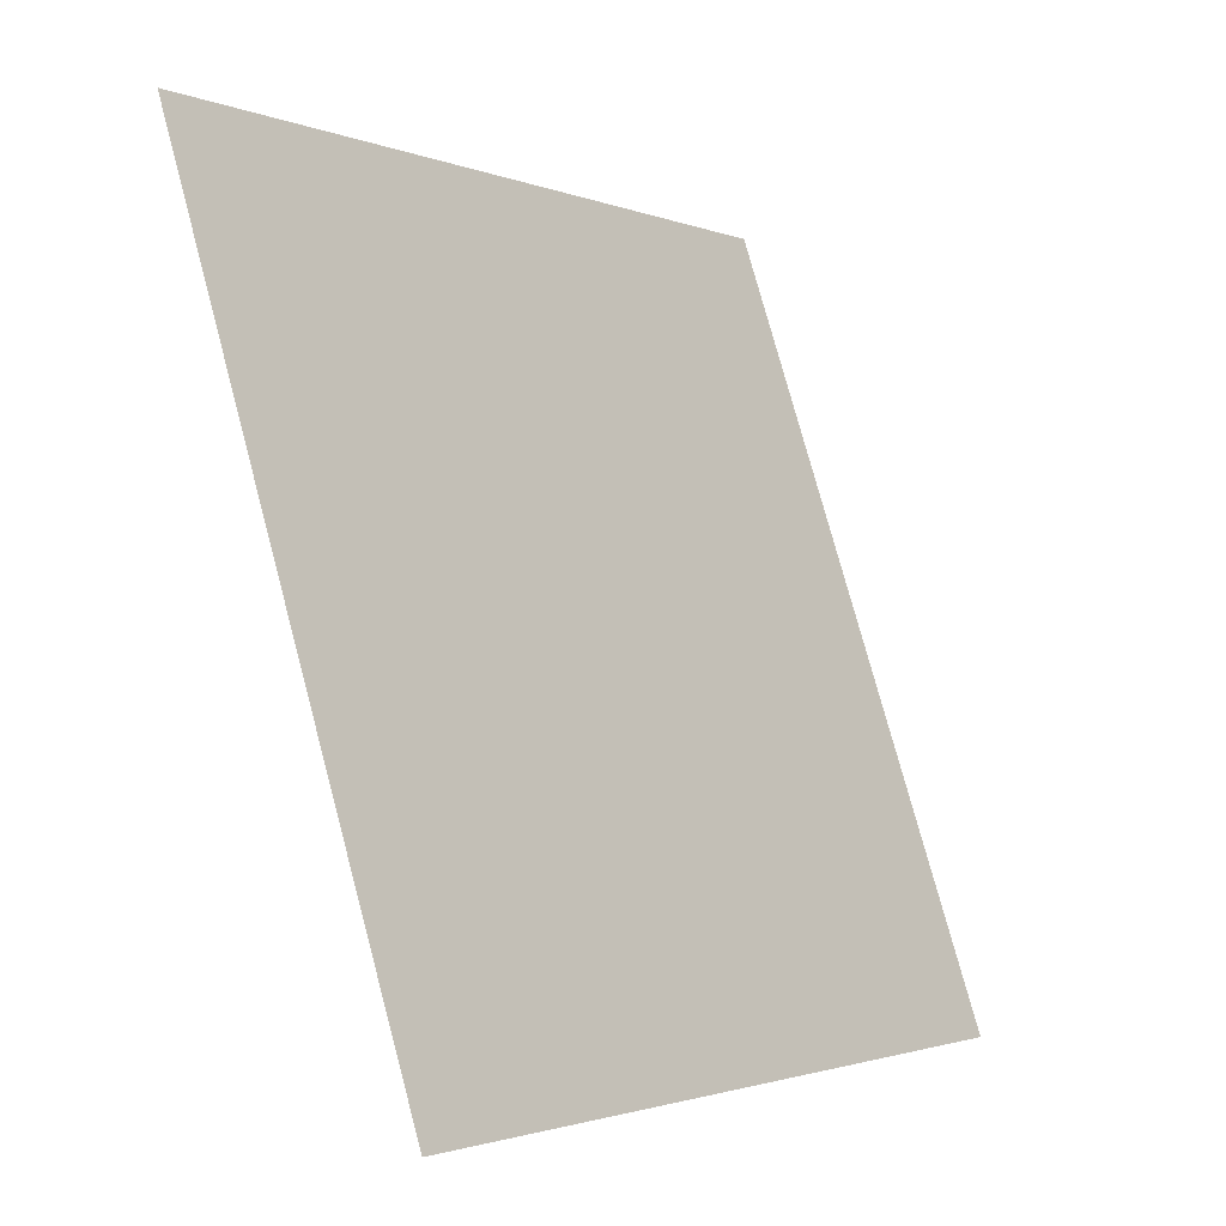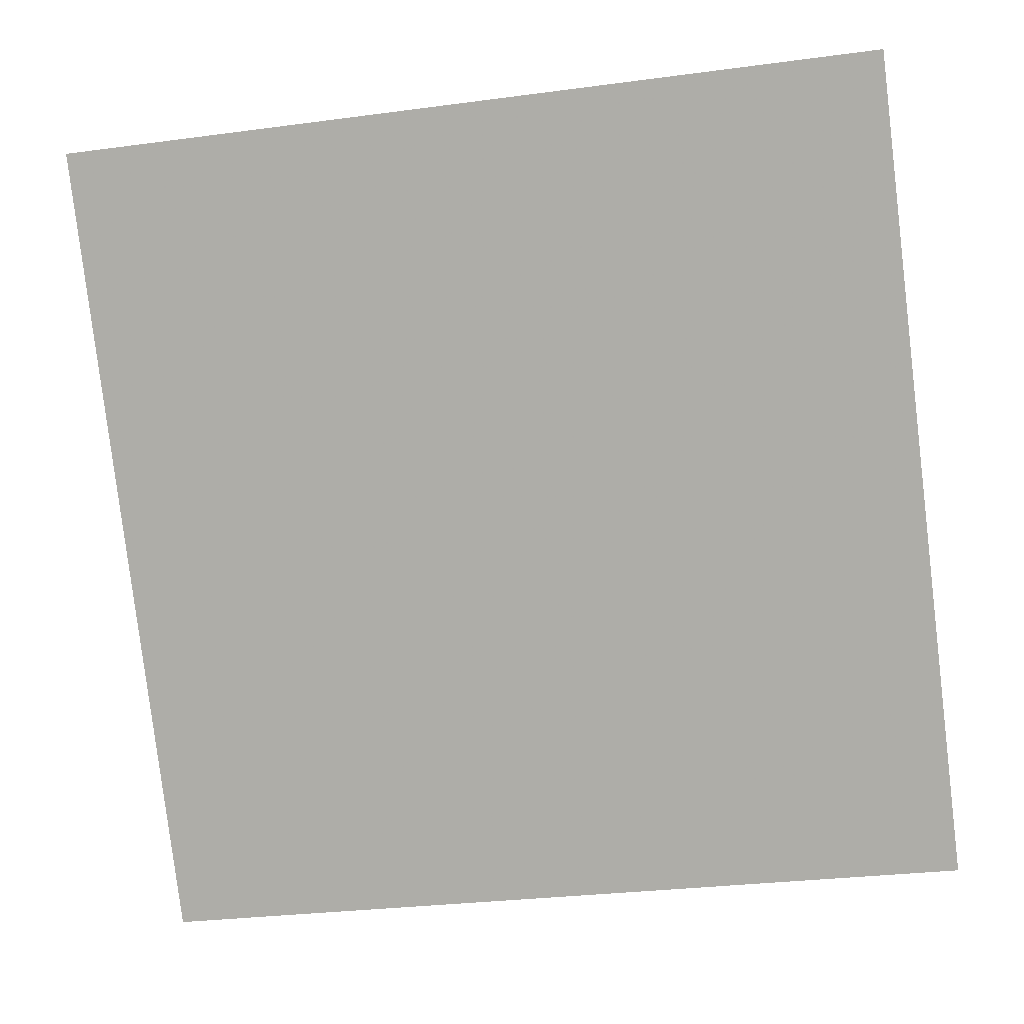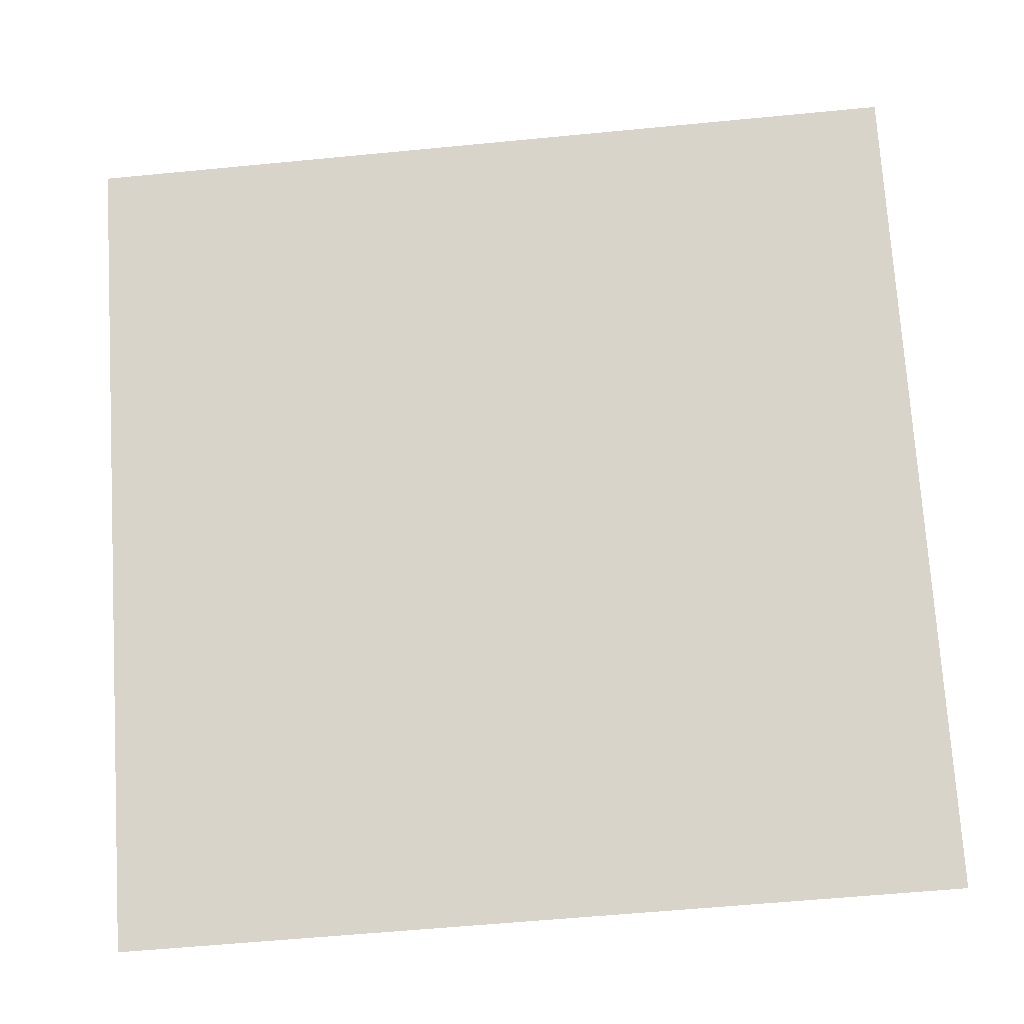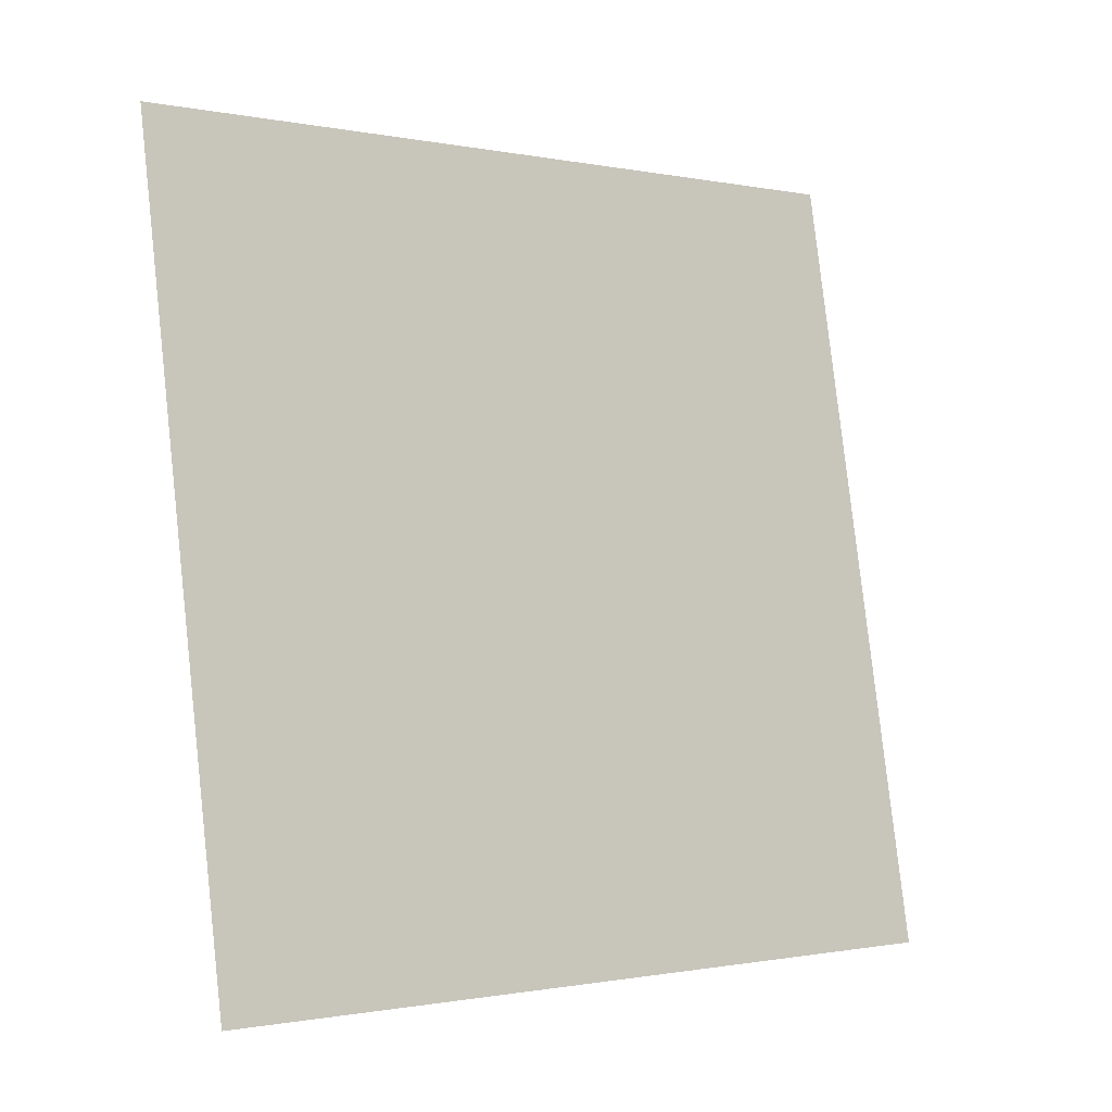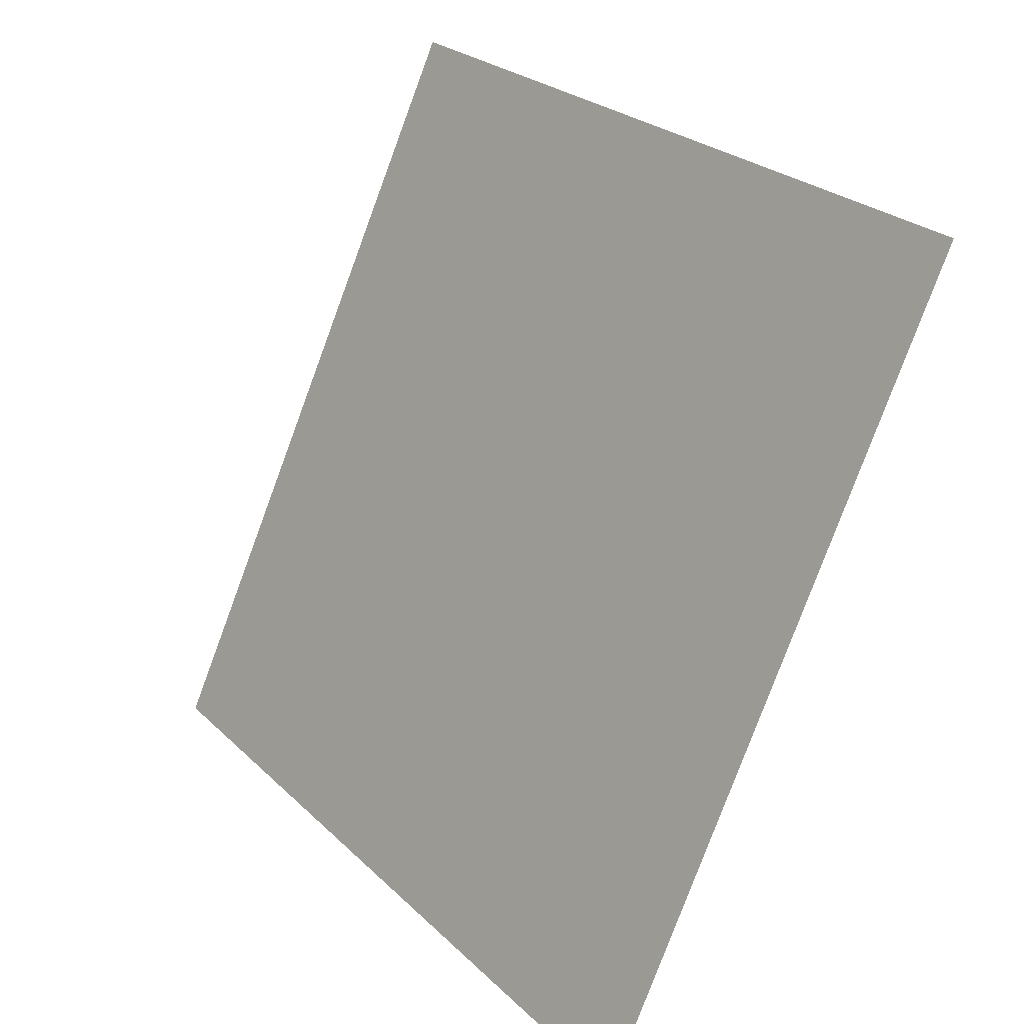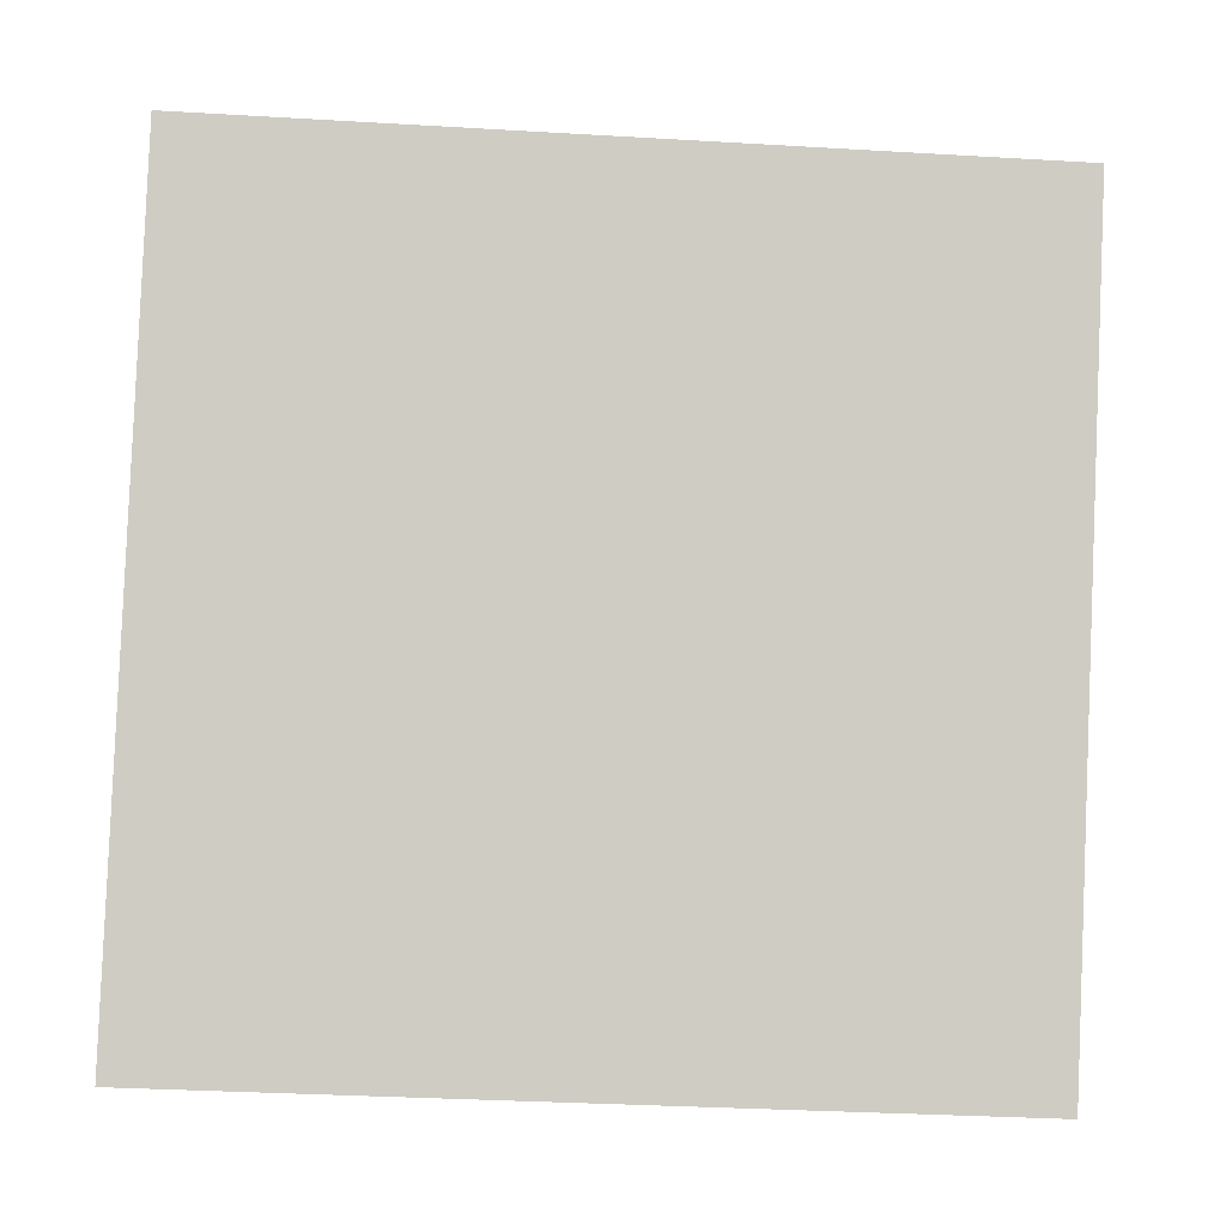
<metadata>
{"format":"obj","ext":"obj","renderer":"f3d","projection":"perspective","resolution":1024,"background":"white","views":[{"elev":77.4,"azim":-106.4,"up":"+Z"},{"elev":-26.5,"azim":-170.2,"up":"+Z"},{"elev":-53.2,"azim":-175.7,"up":"+Z"},{"elev":79.8,"azim":84.2,"up":"+Y"},{"elev":-78.7,"azim":-111.7,"up":"+Z"},{"elev":-41.5,"azim":174.2,"up":"+Z"}]}
</metadata>
<code>
v 0.07159 0.7606 0.4749
v 0.06503 0.7608 0.475
v 0.06515 0.7647 0.4803
v 0.07171 0.7646 0.4802
f 4 3 2 1

</code>
